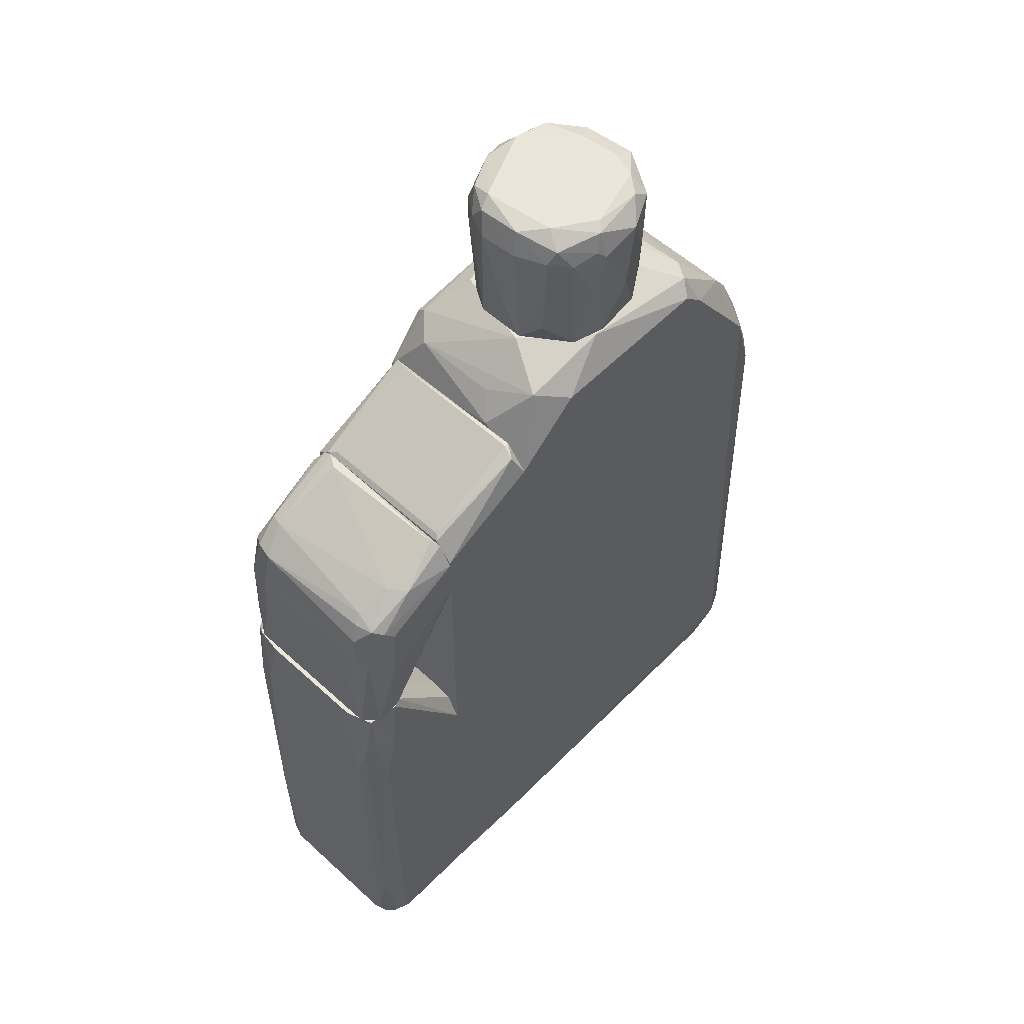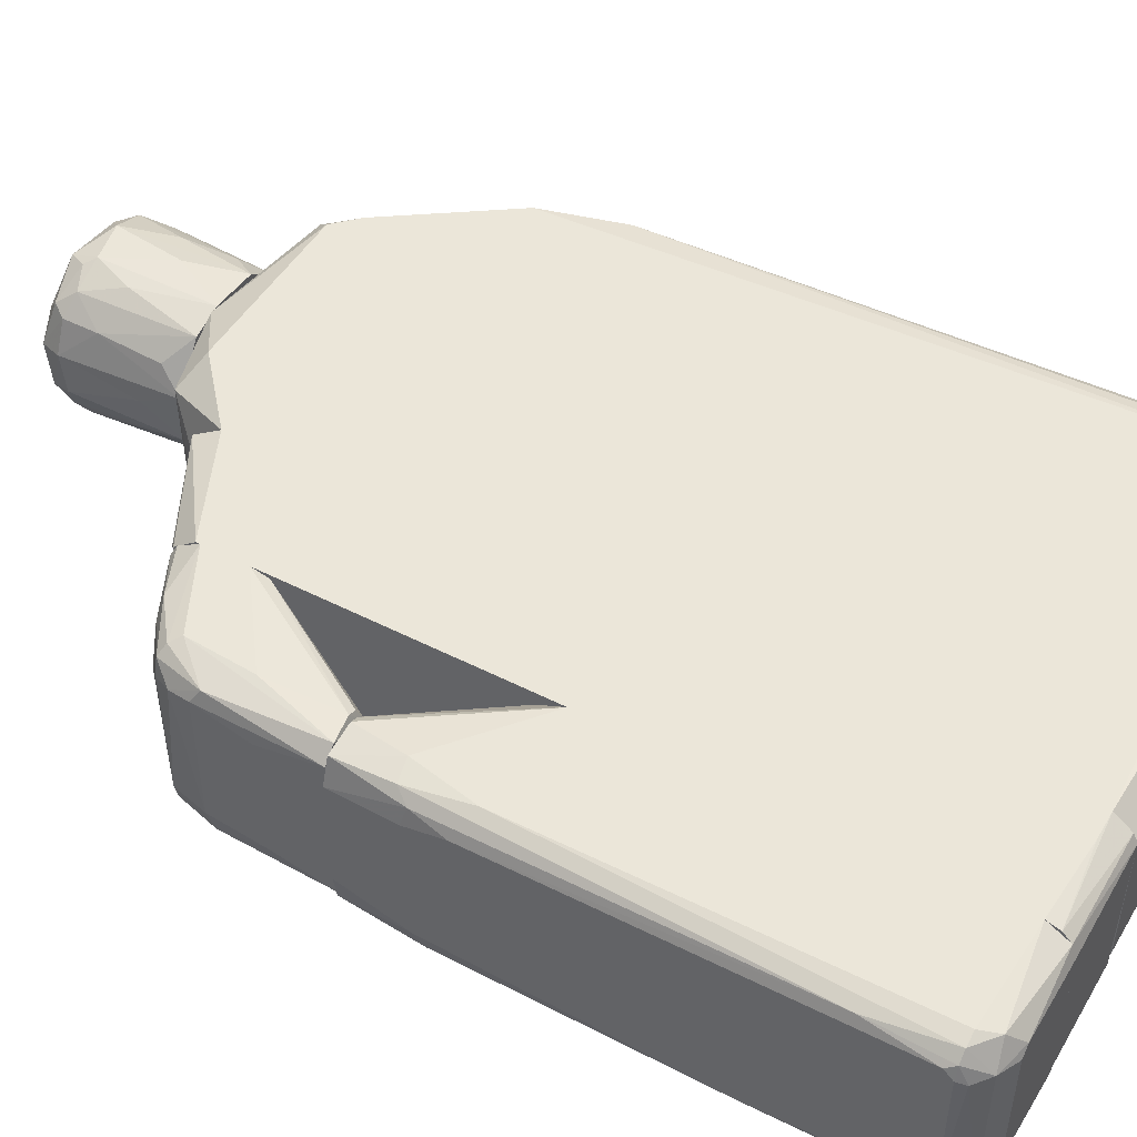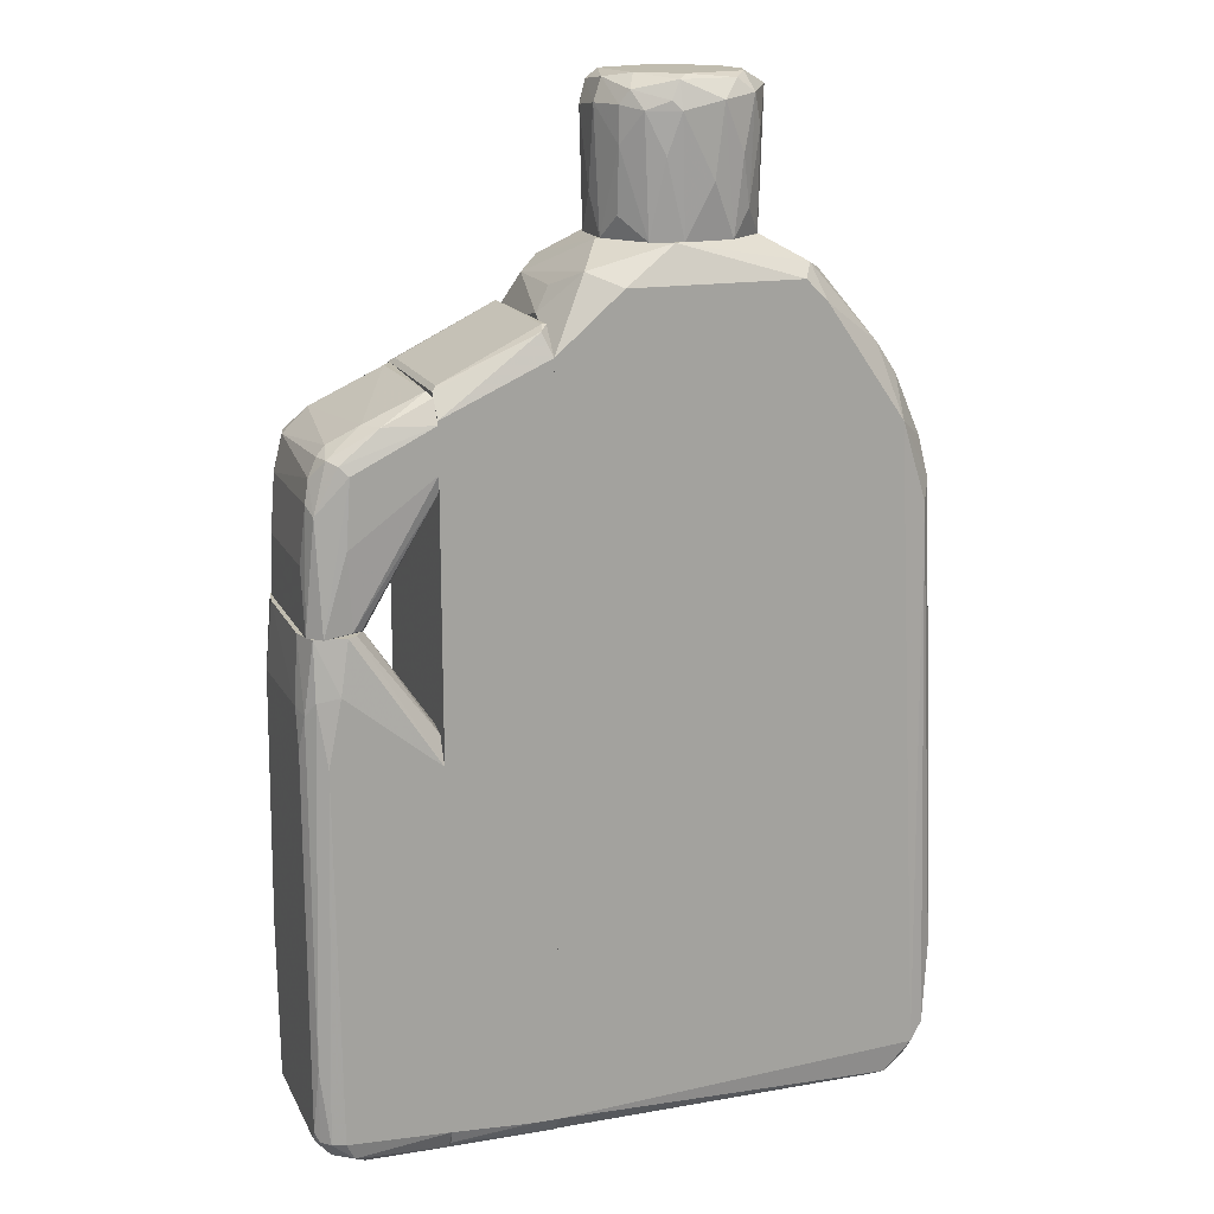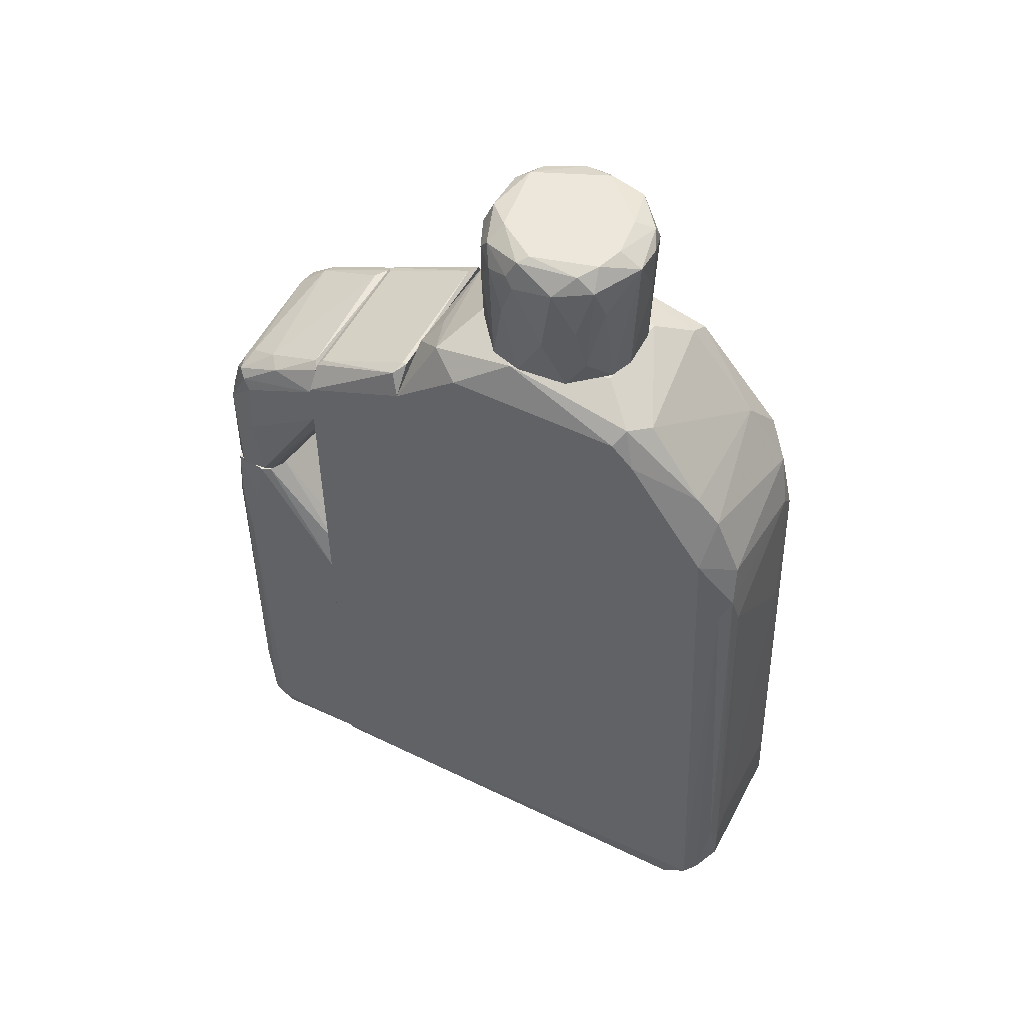
<metadata>
{"format":"obj","ext":"obj","renderer":"f3d","projection":"perspective","resolution":1024,"background":"white","views":[{"elev":56.5,"azim":133.7,"up":"+Z"},{"elev":48.4,"azim":119.7,"up":"+Y"},{"elev":16.3,"azim":160.9,"up":"+Z"},{"elev":53.6,"azim":-152.6,"up":"+Z"}]}
</metadata>
<code>
o convex_0
v -0.009124 -0.008233 0.05444
v -0.003228 0.008967 0.06328
v -0.002245 0.008472 0.06426
v 0.00316 0.002576 0.0505
v -0.01306 0.004541 0.0505
v -0.006667 -0.007253 0.06672
v -0.01453 0.002084 0.06525
v 0.002668 -0.004794 0.06377
v -0.002245 -0.008233 0.0505
v -0.003721 0.008472 0.0505
v 0.002668 0.001591 0.06623
v -0.01306 -0.004794 0.0505
v -0.009613 0.006999 0.06623
v -0.01354 -0.004794 0.06328
v -0.00421 -0.00922 0.06377
v -0.01011 0.00798 0.05886
v 0.00316 -0.002829 0.0505
v 0.002179 0.005524 0.05984
v -0.0106 -0.006759 0.06623
v 0.003655 0.002084 0.06377
v -0.000278 0.007491 0.0505
v -0.01404 -0.002337 0.0505
v 0.001194 -0.003811 0.06672
v -0.00421 0.006999 0.06672
v 0.000705 -0.007253 0.06328
v -0.009124 0.00798 0.0505
v -0.01207 0.002084 0.06672
v -0.01158 0.006999 0.06475
v -0.00765 0.008967 0.06426
v -0.006174 -0.008725 0.0505
v -0.0106 -0.007744 0.06377
v 0.001194 0.006017 0.06525
v 0.001687 -0.005287 0.0505
v 0.003655 -0.002337 0.06328
v -0.01453 -0.001353 0.06475
v -0.01404 0.002084 0.0505
v 0.000705 -0.00627 0.06574
v 0.000212 0.007491 0.06328
v -0.006667 -0.00922 0.06181
v -0.006667 0.008967 0.0564
v 0.003655 0.000609 0.05493
v -0.01109 -0.006759 0.0505
v -0.01256 0.006017 0.06131
v -0.01354 -0.00332 0.06574
v -0.003228 0.00798 0.06623
v 0.000212 0.00405 0.06672
v -0.01109 0.006999 0.05345
v -0.005684 -0.008725 0.06525
v -0.002245 -0.008725 0.05886
v 0.000212 -0.007253 0.05542
v 0.002668 -0.00332 0.06574
v -0.01453 -0.001353 0.05984
v -0.01109 0.005034 0.06672
v 0.002179 0.005034 0.05296
v 0.002179 -0.005777 0.0623
v -0.003228 -0.008233 0.06574
v -0.01207 -0.00627 0.0564
v -0.01158 -0.002337 0.06672
v -0.008632 -0.008725 0.06328
v -0.001754 0.008472 0.05886
v 0.002179 0.005524 0.06377
f 38 32 61
f 5 4 9
f 4 5 10
f 5 9 12
f 9 4 17
f 4 18 20
f 4 10 21
f 5 12 22
f 12 14 22
f 6 23 24
f 10 5 26
f 6 24 27
f 16 28 29
f 26 16 29
f 28 13 29
f 12 9 30
f 19 14 31
f 9 17 33
f 8 17 34
f 7 5 36
f 5 22 36
f 25 8 37
f 2 3 38
f 18 21 38
f 3 32 38
f 1 30 39
f 30 15 39
f 2 10 40
f 10 26 40
f 29 2 40
f 26 29 40
f 17 4 41
f 4 20 41
f 34 17 41
f 20 34 41
f 30 1 42
f 12 30 42
f 1 31 42
f 5 7 43
f 7 28 43
f 14 19 44
f 27 7 44
f 35 14 44
f 7 35 44
f 3 2 45
f 13 24 45
f 2 29 45
f 29 13 45
f 32 3 45
f 32 45 46
f 23 11 46
f 24 23 46
f 11 32 46
f 45 24 46
f 26 5 47
f 16 26 47
f 28 16 47
f 5 43 47
f 43 28 47
f 6 19 48
f 25 15 49
f 30 9 49
f 15 30 49
f 9 33 50
f 49 9 50
f 25 49 50
f 20 11 51
f 11 23 51
f 8 34 51
f 34 20 51
f 37 8 51
f 23 37 51
f 22 14 52
f 14 35 52
f 35 7 52
f 7 36 52
f 36 22 52
f 24 13 53
f 7 27 53
f 27 24 53
f 28 7 53
f 13 28 53
f 18 4 54
f 4 21 54
f 21 18 54
f 17 8 55
f 8 25 55
f 33 17 55
f 50 33 55
f 25 50 55
f 23 6 56
f 15 25 56
f 37 23 56
f 25 37 56
f 6 48 56
f 48 15 56
f 14 12 57
f 31 14 57
f 12 42 57
f 42 31 57
f 19 6 58
f 6 27 58
f 44 19 58
f 27 44 58
f 31 1 59
f 19 31 59
f 1 39 59
f 39 15 59
f 48 19 59
f 15 48 59
f 10 2 60
f 21 10 60
f 2 38 60
f 38 21 60
f 11 20 61
f 20 18 61
f 32 11 61
f 18 38 61
o convex_1
v -0.03222 -0.005777 0.008225
v 0.01054 0.004541 0.04361
v 0.008566 0.002575 0.04607
v 0.01054 -0.0102 -0.04239
v -0.03075 0.01044 -0.03944
v 0.01054 0.01044 -0.04189
v -0.01846 0.01044 0.0441
v -0.0106 -0.01069 0.04607
v -0.02977 -0.009709 -0.04288
v 0.01054 -0.0102 0.04116
v -0.03075 0.006999 0.02887
v 0.01054 0.01044 0.04017
v -0.02731 -0.009709 0.03526
v -0.0337 0.006999 -0.03698
v -0.02731 0.007491 -0.04436
v -0.01306 0.005033 0.0505
v -0.03173 -0.0102 -0.03796
v 0.001196 -0.006761 0.0505
v 0.01054 -0.006761 -0.04436
v -0.002736 0.008472 0.0505
v -0.03026 0.009947 0.02248
v -0.02927 -0.01069 -0.03993
v -0.01748 -0.007252 0.04804
v -0.02927 -0.0102 0.02739
v -0.0337 -0.008236 -0.03698
v 0.008076 -0.01069 0.03771
v -0.02534 0.007491 0.03918
v 0.01054 0.007981 -0.04435
v -0.02436 -0.007744 -0.04436
v -0.03124 -0.008236 0.02396
v -0.03173 0.006999 0.02002
v 0.006604 0.007983 0.04804
v -0.006672 -0.008725 0.0505
v -0.01699 0.008966 0.04804
v 0.00611 -0.009219 0.04754
v -0.02731 0.01044 0.03133
v -0.0337 0.007489 -0.03108
v -0.03124 0.007489 -0.04238
v -0.0278 0.009949 -0.04288
v 0.003162 0.01044 0.04657
v -0.01502 -0.01069 0.04509
v -0.02977 -0.007742 0.03182
v 0.003651 0.002575 0.0505
v -0.02092 -0.01069 -0.03649
v -0.03321 0.008964 -0.02862
v -0.0337 -0.006761 -0.02862
v -0.02534 -0.006761 0.03918
v -0.01895 0.006508 0.04706
v -0.01404 -0.003811 0.0505
v -0.03124 -0.009709 0.008717
v 0.008566 -0.006761 0.04607
v 0.01054 -0.009219 -0.04386
v -0.01797 -0.009219 0.04706
v 0.00611 -0.0102 0.04657
v -0.03026 -0.007252 -0.04338
v -0.0278 0.006999 0.03575
v -0.016 0.01044 0.04657
v -0.02927 -0.01069 -0.02518
v -0.03222 -0.008727 -0.04091
v -0.03124 -0.006269 0.02641
v -0.03124 0.008474 0.02445
v -0.0337 0.005523 -0.02814
v -0.03222 0.009947 -0.03747
v -0.01895 -0.0102 -0.04288
f 90 113 125
f 63 65 67
f 67 66 68
f 65 63 71
f 63 67 73
f 67 68 73
f 67 65 80
f 77 79 81
f 78 70 83
f 65 71 87
f 69 83 87
f 67 80 89
f 80 76 89
f 76 80 90
f 64 63 93
f 63 73 93
f 79 77 94
f 77 81 95
f 68 88 95
f 79 94 96
f 68 66 97
f 66 82 97
f 88 68 97
f 75 86 98
f 66 67 100
f 67 89 100
f 89 76 100
f 99 66 100
f 76 99 100
f 73 68 101
f 93 73 101
f 81 93 101
f 83 69 102
f 74 85 102
f 69 94 102
f 85 74 103
f 91 85 103
f 81 79 104
f 93 81 104
f 79 96 104
f 83 65 105
f 65 87 105
f 87 83 105
f 75 98 106
f 91 62 107
f 86 91 107
f 98 86 107
f 103 74 108
f 95 88 109
f 108 84 109
f 88 108 109
f 94 77 110
f 84 94 110
f 77 95 110
f 109 84 110
f 95 109 110
f 78 85 111
f 86 78 111
f 85 91 111
f 91 86 111
f 63 64 112
f 71 63 112
f 64 93 112
f 96 71 112
f 93 104 112
f 104 96 112
f 80 65 113
f 90 80 113
f 94 84 114
f 74 102 114
f 102 94 114
f 108 74 114
f 84 108 114
f 87 71 115
f 69 87 115
f 94 69 115
f 71 96 115
f 96 94 115
f 90 70 116
f 76 90 116
f 99 76 116
f 97 72 117
f 88 97 117
f 72 103 117
f 108 88 117
f 103 108 117
f 68 95 118
f 95 81 118
f 101 68 118
f 81 101 118
f 78 83 119
f 85 78 119
f 83 102 119
f 102 85 119
f 70 78 120
f 86 75 120
f 78 86 120
f 75 99 120
f 116 70 120
f 99 116 120
f 62 91 121
f 92 62 121
f 103 72 121
f 91 103 121
f 97 82 122
f 72 97 122
f 98 92 122
f 82 106 122
f 106 98 122
f 92 121 122
f 121 72 122
f 62 92 123
f 92 98 123
f 107 62 123
f 98 107 123
f 82 66 124
f 66 99 124
f 99 75 124
f 75 106 124
f 106 82 124
f 65 83 125
f 83 70 125
f 70 90 125
f 113 65 125
o convex_2
v 0.03118 -0.01069 -0.04043
v 0.03167 -0.0102 -0.03994
v 0.03167 -0.0102 -0.04043
v 0.03118 -0.0102 -0.03994
v 0.03167 -0.01069 -0.03994
f 127 129 130
f 127 128 129
f 128 126 129
f 129 126 130
f 126 128 130
f 128 127 130
o convex_3
v 0.01349 0.01044 -0.04189
v 0.01054 -0.0102 -0.04239
v 0.01054 -0.00971 -0.04337
v 0.02233 -0.00971 -0.04338
v 0.01103 -0.007743 0.04313
v 0.02233 0.01044 0.03476
v 0.01054 0.01044 0.04018
v 0.02233 -0.0102 0.03575
v 0.02233 0.009948 -0.04288
v 0.01054 0.008966 -0.04385
v 0.01054 -0.0102 0.04067
v 0.02184 0.007982 0.03772
v 0.01152 0.009457 0.04263
v 0.02233 -0.0102 -0.04239
v 0.02233 0.007491 -0.04436
v 0.01103 -0.007743 -0.04435
v 0.01054 0.01044 -0.04189
v 0.02233 0.01044 -0.04141
v 0.02184 -0.007743 0.03772
v 0.02233 -0.007743 -0.04436
v 0.01054 0.007982 -0.04435
v 0.01054 0.007982 0.04313
v 0.01054 -0.009219 0.04263
v 0.01103 0.007982 0.04313
v 0.02233 0.008475 0.03722
v 0.02233 -0.008728 0.03722
v 0.01054 -0.009219 -0.04385
v 0.02233 0.008966 -0.04386
f 145 151 158
f 132 133 134
f 133 132 137
f 136 131 137
f 134 136 138
f 136 134 139
f 133 137 140
f 137 132 141
f 132 138 141
f 136 137 143
f 132 134 144
f 138 132 144
f 134 138 144
f 139 134 145
f 137 131 147
f 131 139 147
f 140 137 147
f 139 140 147
f 131 136 148
f 139 131 148
f 136 139 148
f 142 135 149
f 145 134 150
f 150 146 151
f 133 140 151
f 145 150 151
f 137 141 152
f 143 137 152
f 141 138 153
f 135 152 153
f 152 141 153
f 135 142 154
f 142 143 154
f 152 135 154
f 143 152 154
f 138 136 155
f 136 143 155
f 143 142 155
f 142 149 155
f 155 149 156
f 149 135 156
f 153 138 156
f 135 153 156
f 138 155 156
f 134 133 157
f 150 134 157
f 146 150 157
f 151 146 157
f 133 151 157
f 140 139 158
f 139 145 158
f 151 140 158
o convex_4
v 0.03511 0.009948 0.007246
v 0.02233 -0.0102 -0.04239
v 0.02233 -0.00971 -0.04337
v 0.03659 -0.007743 -0.04091
v 0.03364 -0.0102 0.01364
v 0.02233 0.01044 -0.04141
v 0.02233 0.008966 0.00233
v 0.03609 0.008966 -0.04091
v 0.02233 -0.00971 0.001342
v 0.03609 0.006509 0.01364
v 0.0297 0.007491 0.01364
v 0.03659 -0.007252 0.005764
v 0.03462 -0.0102 -0.03993
v 0.03216 0.007 -0.04436
v 0.03659 0.007982 0.001836
v 0.03364 0.01044 -0.04091
v 0.02233 0.01044 -0.000623
v 0.0297 -0.007743 0.01364
v 0.03216 -0.007252 -0.04436
v 0.02233 0.007491 -0.04436
v 0.03167 0.009948 0.01364
v 0.03511 -0.00971 0.01315
v 0.03659 0.007491 -0.04091
v 0.03265 0.01044 0.007734
v 0.02233 -0.007743 0.002818
v 0.02233 -0.0102 -0.000129
v 0.03659 -0.008728 -0.02371
v 0.02233 -0.008236 -0.04436
v 0.03462 -0.007743 -0.04337
v 0.03609 -0.005777 0.01364
v 0.03265 0.009948 -0.04288
v 0.03609 0.009457 -0.03256
v 0.03364 -0.009219 -0.04337
v 0.03511 0.009457 0.01364
v 0.03462 0.007491 -0.04337
v 0.03069 -0.00971 0.01364
v 0.03511 -0.0102 -0.004557
v 0.03609 -0.009219 0.004788
v 0.02233 0.007 0.002818
v 0.03609 -0.009219 -0.03993
v 0.03413 0.01044 0.000365
v 0.02233 0.008966 -0.04386
v 0.03659 0.007 0.006258
v 0.03609 0.008966 0.005764
v 0.03659 0.008475 -0.03993
v 0.03069 -0.0102 -0.04239
v 0.03609 0.007 -0.0419
v 0.03069 0.009457 0.01364
v 0.03511 0.009948 -0.04091
v 0.02233 -0.009219 0.00233
v 0.03118 0.007982 -0.04436
v 0.0356 -0.008728 0.01364
f 180 196 210
f 161 160 164
f 164 160 165
f 165 160 167
f 163 168 169
f 163 160 171
f 170 162 173
f 164 165 175
f 174 164 175
f 163 169 176
f 172 177 178
f 161 164 178
f 169 168 179
f 173 162 181
f 174 175 182
f 175 179 182
f 165 167 183
f 176 169 183
f 160 163 184
f 167 160 184
f 162 170 185
f 178 177 186
f 161 178 186
f 177 172 187
f 168 163 188
f 164 174 189
f 161 186 191
f 186 177 191
f 187 162 191
f 177 187 191
f 179 168 192
f 159 182 192
f 182 179 192
f 187 172 193
f 163 176 194
f 184 163 194
f 167 184 194
f 163 171 195
f 180 163 195
f 195 185 196
f 185 170 196
f 180 195 196
f 169 165 197
f 165 183 197
f 183 169 197
f 162 185 198
f 171 191 198
f 191 162 198
f 195 171 198
f 185 195 198
f 182 159 199
f 174 182 199
f 159 190 199
f 178 164 200
f 164 189 200
f 170 173 201
f 168 188 201
f 188 170 201
f 190 159 202
f 173 190 202
f 159 192 202
f 192 168 202
f 201 173 202
f 168 201 202
f 181 166 203
f 173 181 203
f 190 173 203
f 166 190 203
f 160 161 204
f 171 160 204
f 161 191 204
f 191 171 204
f 181 162 205
f 166 181 205
f 162 187 205
f 193 166 205
f 187 193 205
f 165 169 206
f 175 165 206
f 169 179 206
f 179 175 206
f 189 174 207
f 190 166 207
f 166 193 207
f 193 189 207
f 174 199 207
f 199 190 207
f 183 167 208
f 176 183 208
f 194 176 208
f 167 194 208
f 172 178 209
f 193 172 209
f 189 193 209
f 178 200 209
f 200 189 209
f 163 180 210
f 188 163 210
f 170 188 210
f 196 170 210
o convex_5
v 0.03216 0.009948 0.03084
v 0.03167 -0.0102 0.01364
v 0.03069 -0.00971 0.01364
v 0.02233 -0.009219 0.03674
v 0.02233 0.009948 0.0274
v 0.03364 -0.008728 0.03084
v 0.0356 0.008475 0.01364
v 0.02283 0.007982 0.03723
v 0.02233 -0.0102 0.0274
v 0.0297 0.007982 0.01364
v 0.0356 -0.008236 0.01364
v 0.03511 0.007982 0.02691
v 0.03265 -0.0102 0.02985
v 0.03265 0.006509 0.03231
v 0.02233 -0.008236 0.02593
v 0.03413 0.009948 0.01364
v 0.03118 -0.007743 0.0333
v 0.02233 0.01044 0.03428
v 0.03511 -0.006761 0.02691
v 0.0297 -0.007743 0.01364
v 0.02233 0.007491 0.02593
v 0.02332 -0.006761 0.03723
v 0.0356 -0.006761 0.02052
v 0.03462 0.007491 0.02937
v 0.03118 0.009948 0.01413
v 0.03167 0.01044 0.02249
v 0.02921 0.007491 0.03428
v 0.02332 -0.0102 0.03526
v 0.03462 -0.00971 0.01708
v 0.03462 0.009457 0.02593
v 0.03413 -0.006761 0.03084
v 0.03462 -0.009219 0.02642
v 0.0356 0.007 0.02052
v 0.02233 0.01044 0.02937
v 0.03118 0.01044 0.02985
v 0.02774 0.009457 0.03428
v 0.02233 0.008966 0.03674
v 0.03069 -0.009219 0.03281
v 0.03315 0.008966 0.03133
v 0.03315 -0.0102 0.01364
v 0.03364 0.007 0.03133
v 0.02233 -0.008236 0.03723
v 0.03019 0.009457 0.01413
f 235 220 253
f 212 213 217
f 213 212 219
f 214 215 219
f 217 213 220
f 212 217 221
f 219 212 223
f 219 215 225
f 217 220 226
f 215 214 228
f 213 219 230
f 220 213 230
f 219 225 230
f 225 220 230
f 215 220 231
f 225 215 231
f 220 225 231
f 221 217 233
f 222 229 233
f 229 222 234
f 226 220 235
f 226 235 236
f 227 224 237
f 218 232 237
f 232 227 237
f 214 219 238
f 219 223 238
f 222 217 240
f 217 226 240
f 234 222 240
f 227 216 241
f 224 227 241
f 229 234 241
f 216 223 242
f 221 233 242
f 233 229 242
f 239 221 242
f 223 239 242
f 241 216 242
f 229 241 242
f 217 222 243
f 233 217 243
f 222 233 243
f 215 228 244
f 235 215 244
f 228 236 244
f 236 235 244
f 228 211 245
f 236 228 245
f 226 236 245
f 240 226 245
f 211 240 245
f 211 228 246
f 218 237 246
f 228 214 247
f 246 228 247
f 218 246 247
f 223 216 248
f 216 227 248
f 214 238 248
f 238 223 248
f 237 224 249
f 240 211 249
f 234 240 249
f 211 246 249
f 246 237 249
f 212 221 250
f 223 212 250
f 221 239 250
f 239 223 250
f 224 241 251
f 241 234 251
f 249 224 251
f 234 249 251
f 232 218 252
f 227 232 252
f 247 214 252
f 218 247 252
f 214 248 252
f 248 227 252
f 220 215 253
f 215 235 253

</code>
